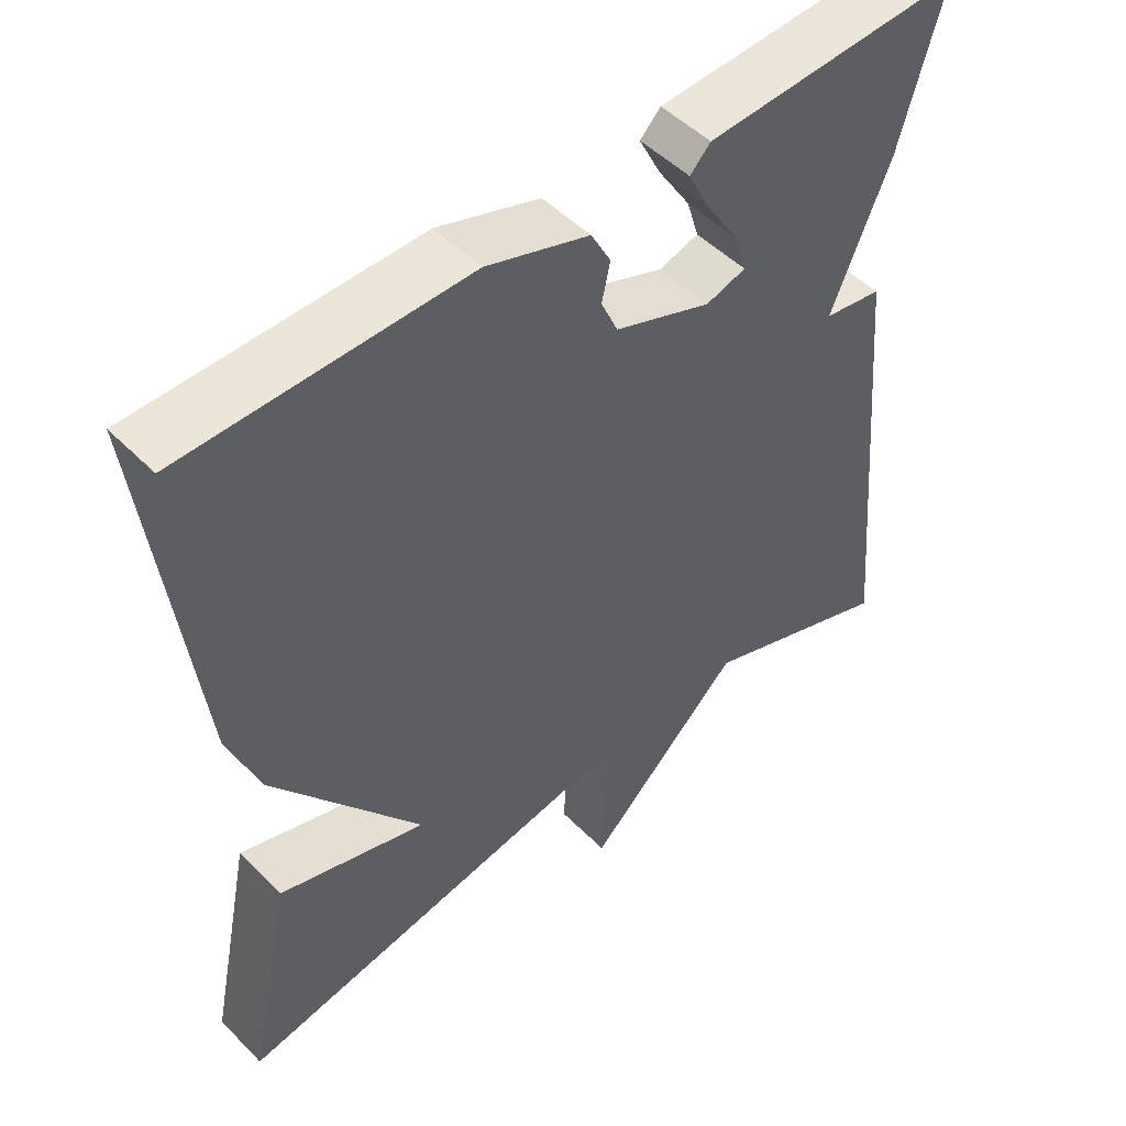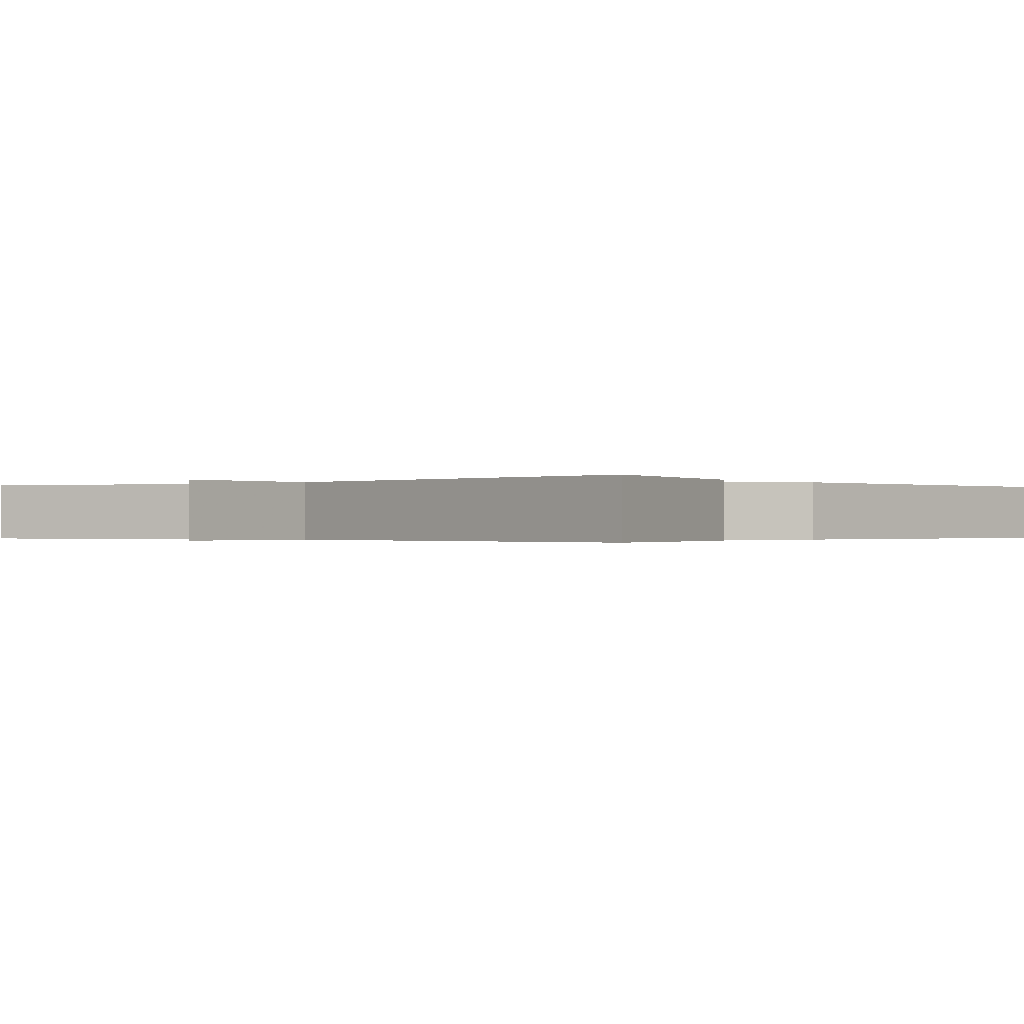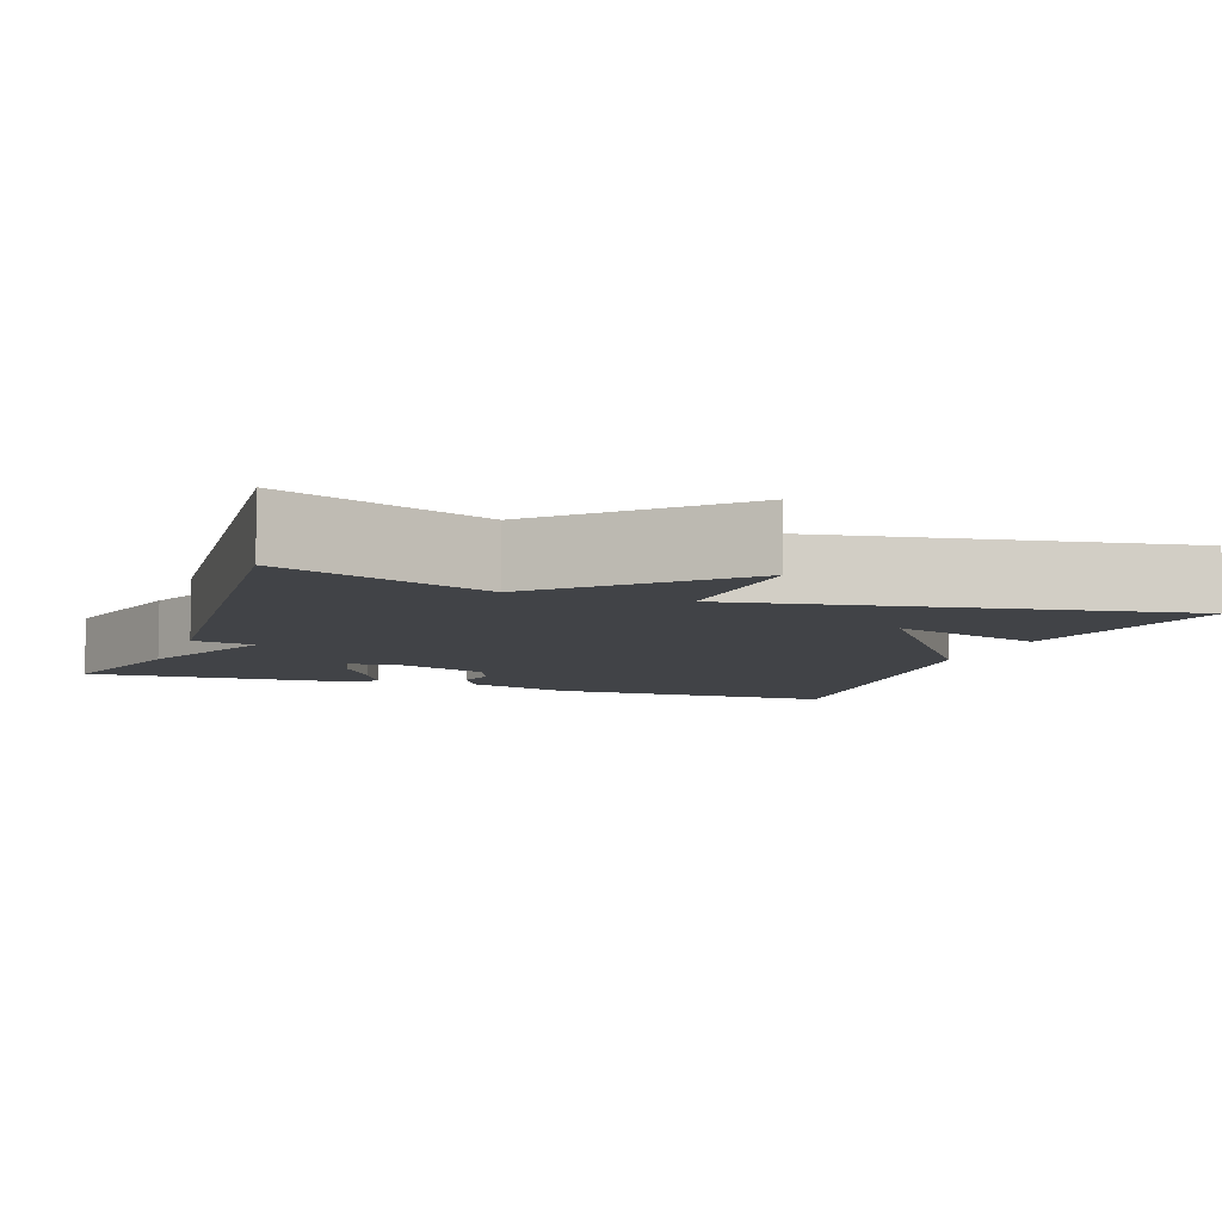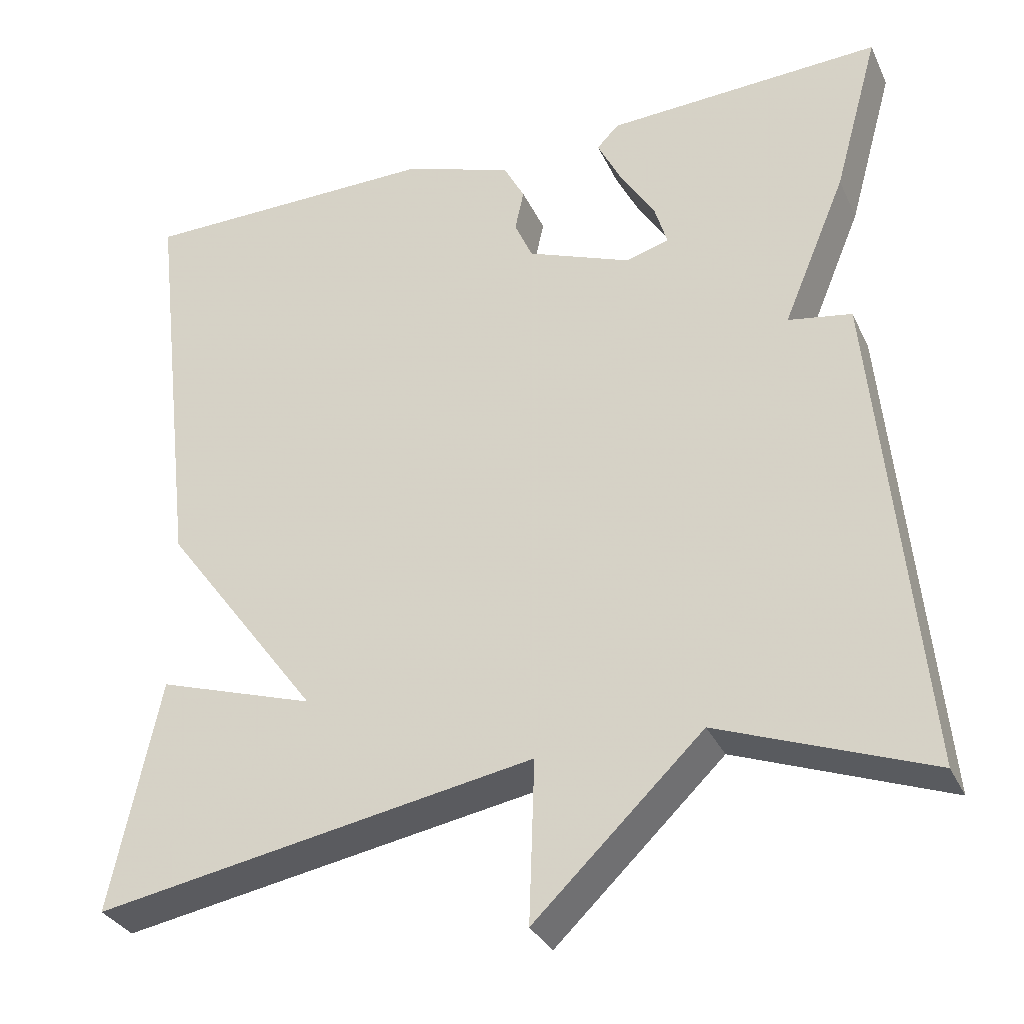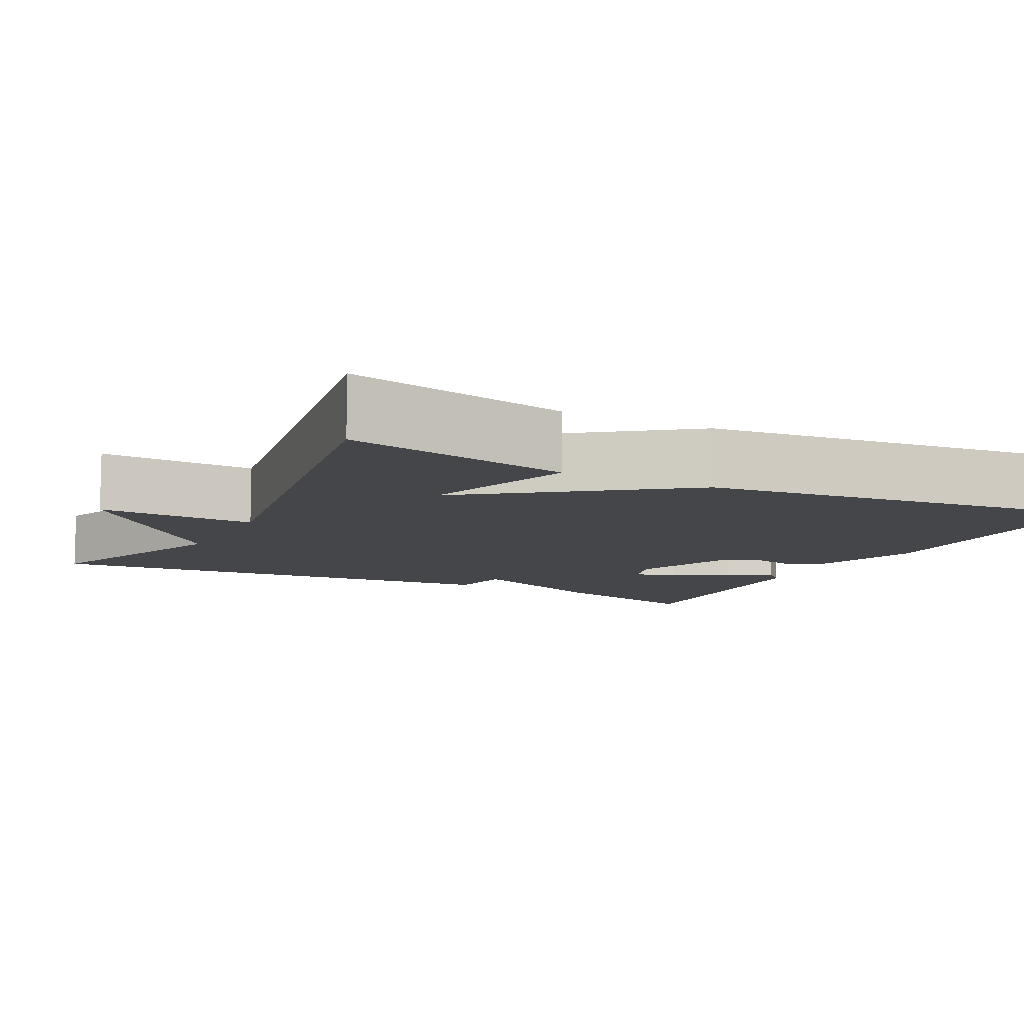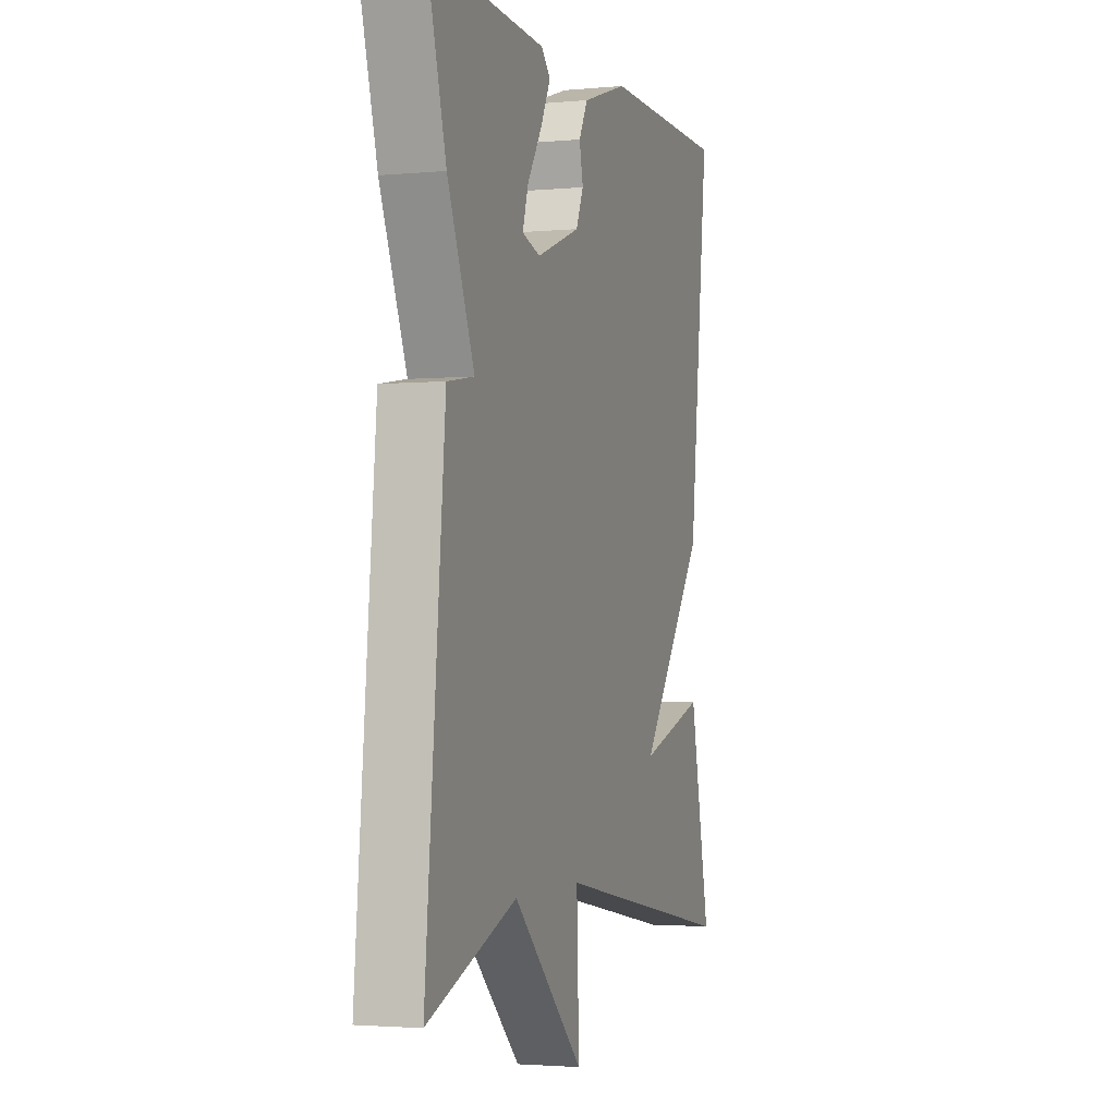
<metadata>
{"format":"obj","ext":"obj","renderer":"f3d","projection":"perspective","resolution":1024,"background":"white","views":[{"elev":49.9,"azim":-42.4,"up":"+Z"},{"elev":-0.3,"azim":-141.7,"up":"+Y"},{"elev":-7.3,"azim":160.0,"up":"+Y"},{"elev":-32.3,"azim":22.1,"up":"+Z"},{"elev":-9.7,"azim":-117.3,"up":"+Y"},{"elev":-2.5,"azim":108.2,"up":"+Z"}]}
</metadata>
<code>
v 0.5 0.07 -0.5
v 0.241 0.07 -0.403
v 0.034 0.07 -0.602
v 0.041 0.07 -0.403
v -0.5 0.07 -0.5
v -0.44 0.07 -0.213
v -0.246 0.07 -0.275
v -0.44 0.07 -0.013
v -0.5 0.07 0.5
v -0.131 0.07 0.504
v 0.004 0.07 0.459
v 0.03 0.07 0.41
v 0.019 0.07 0.359
v 0.041 0.07 0.309
v 0.169 0.07 0.26
v 0.222 0.07 0.276
v 0.206 0.07 0.329
v 0.163 0.07 0.397
v 0.134 0.07 0.455
v 0.161 0.07 0.483
v 0.5 0.07 0.5
v 0.444 0.07 0.299
v 0.366 0.07 0.112
v 0.444 0.07 0.099
v 0.5 0 -0.5
v 0.241 0 -0.403
v 0.034 0 -0.602
v 0.041 0 -0.403
v -0.5 0 -0.5
v -0.44 0 -0.213
v -0.246 0 -0.275
v -0.44 0 -0.013
v -0.5 0 0.5
v -0.131 0 0.504
v 0.004 0 0.459
v 0.03 0 0.41
v 0.019 0 0.359
v 0.041 0 0.309
v 0.169 0 0.26
v 0.222 0 0.276
v 0.206 0 0.329
v 0.163 0 0.397
v 0.134 0 0.455
v 0.161 0 0.483
v 0.5 0 0.5
v 0.444 0 0.299
v 0.366 0 0.112
v 0.444 0 0.099
f 23 24 1 2
f 21 22 23
f 20 21 23
f 19 20 23
f 18 19 23
f 17 18 23
f 16 17 23
f 2 3 4
f 23 2 4
f 16 23 4
f 15 16 4
f 14 15 4
f 13 14 4
f 11 12 13
f 10 11 13
f 9 10 13
f 8 9 13
f 7 8 13
f 7 13 4
f 4 5 6 7
f 26 25 48 47
f 47 46 45
f 47 45 44
f 47 44 43
f 47 43 42
f 47 42 41
f 47 41 40
f 28 27 26
f 28 26 47
f 28 47 40
f 28 40 39
f 28 39 38
f 28 38 37
f 37 36 35
f 37 35 34
f 37 34 33
f 37 33 32
f 37 32 31
f 28 37 31
f 31 30 29 28
f 1 25 26 2
f 2 26 27 3
f 3 27 28 4
f 4 28 29 5
f 5 29 30 6
f 6 30 31 7
f 7 31 32 8
f 8 32 33 9
f 9 33 34 10
f 10 34 35 11
f 11 35 36 12
f 12 36 37 13
f 13 37 38 14
f 14 38 39 15
f 15 39 40 16
f 16 40 41 17
f 17 41 42 18
f 18 42 43 19
f 19 43 44 20
f 20 44 45 21
f 21 45 46 22
f 22 46 47 23
f 23 47 48 24
f 24 48 25 1

</code>
